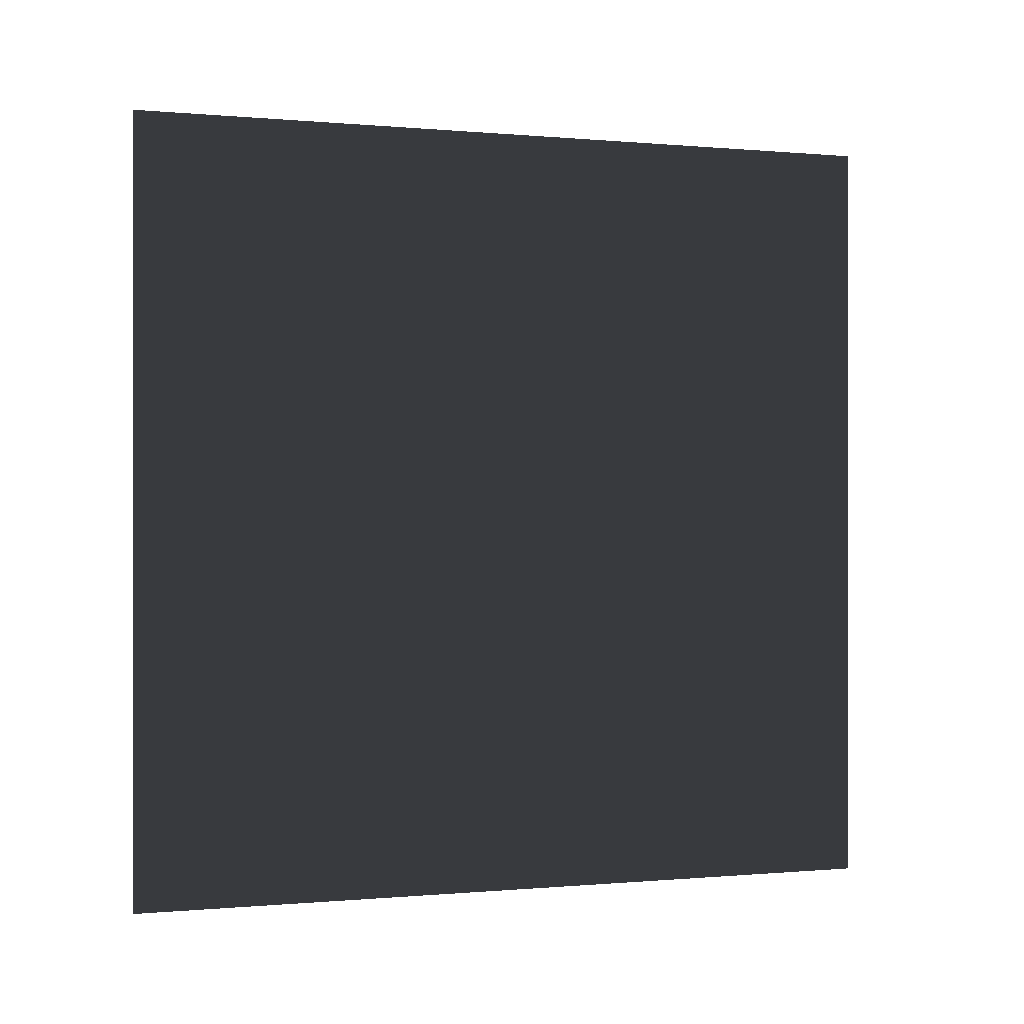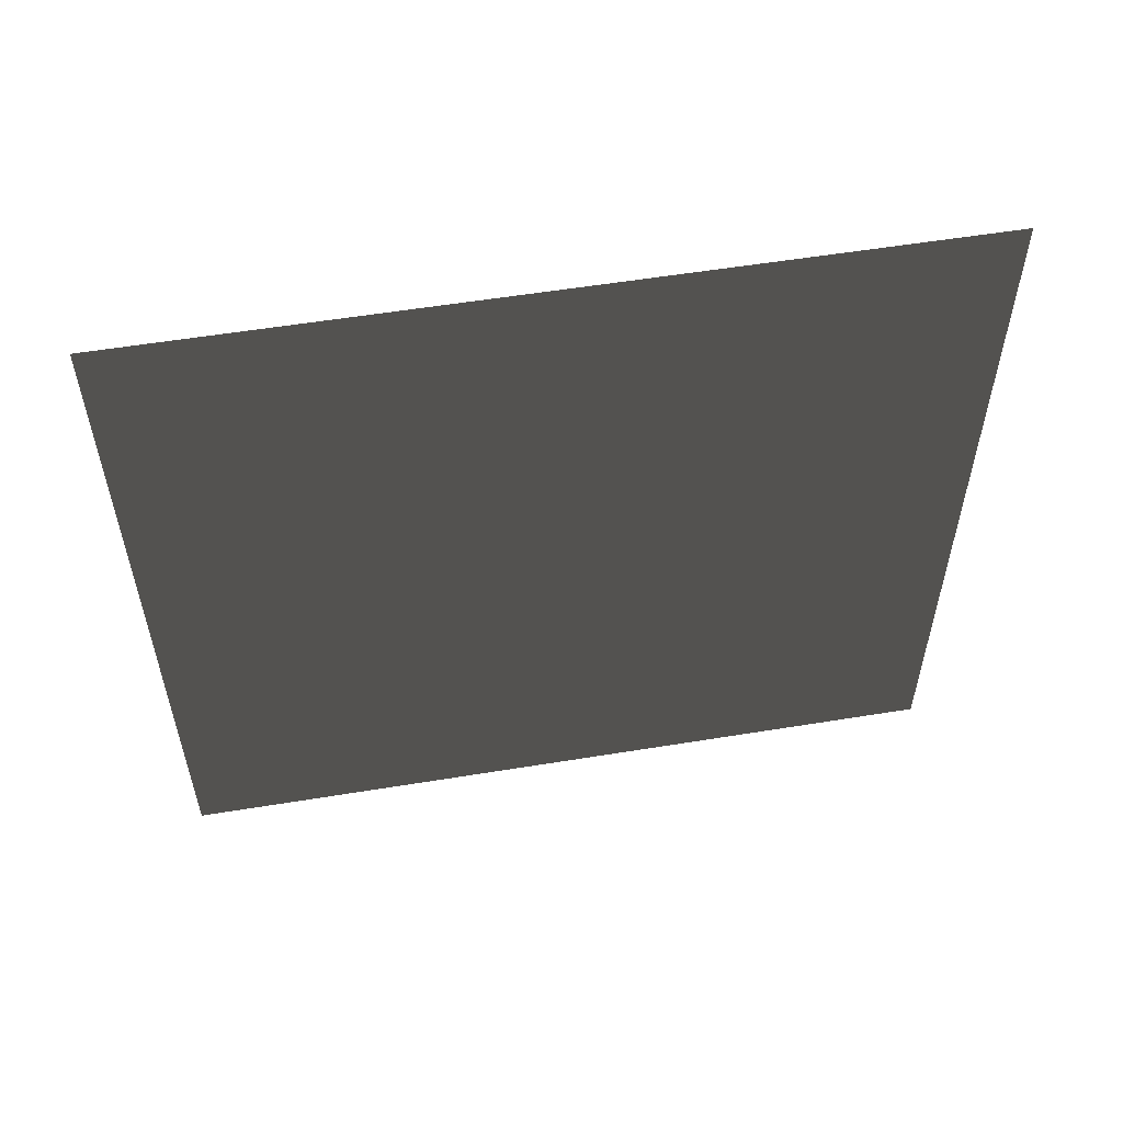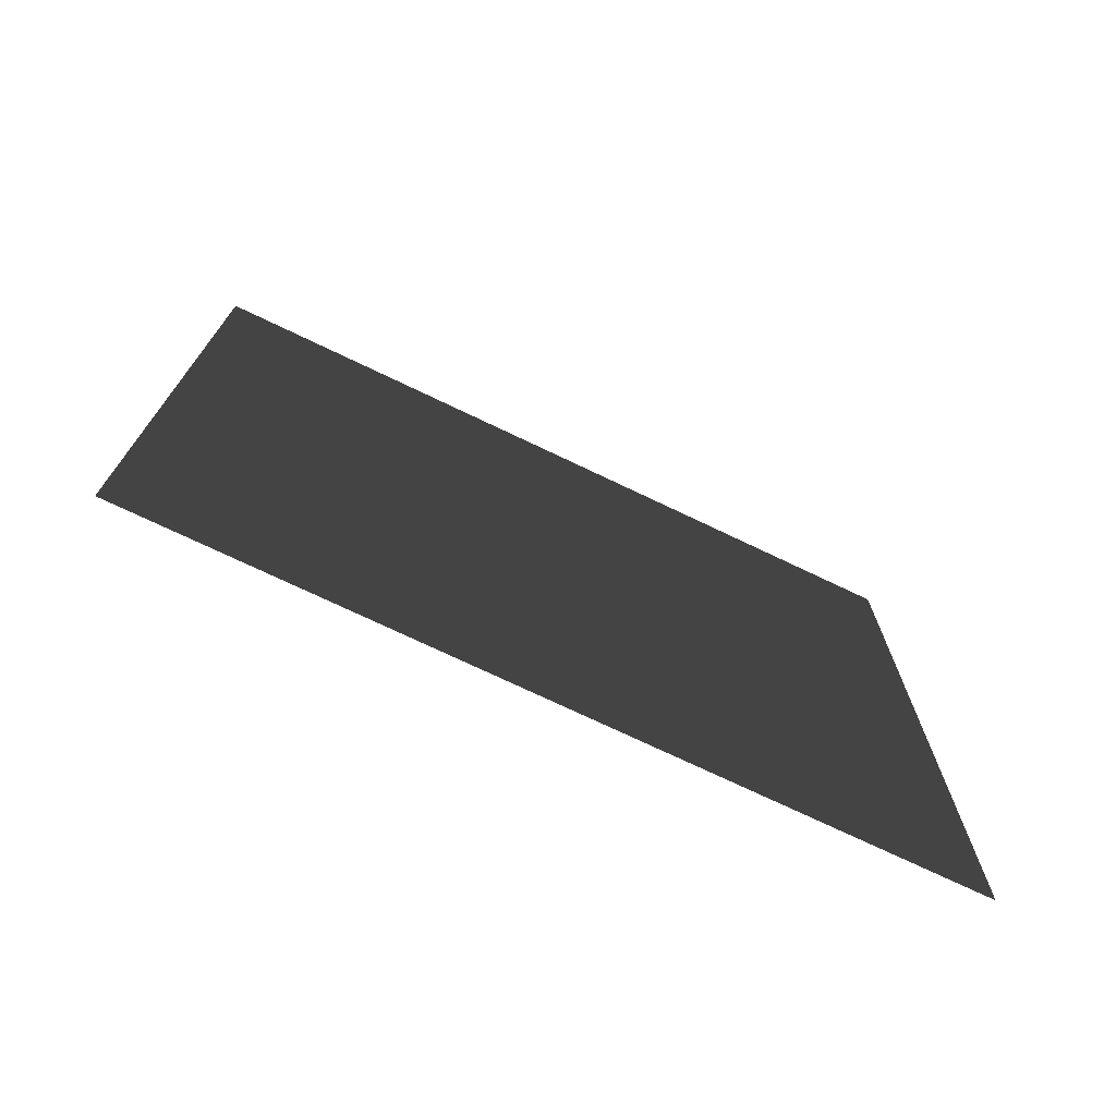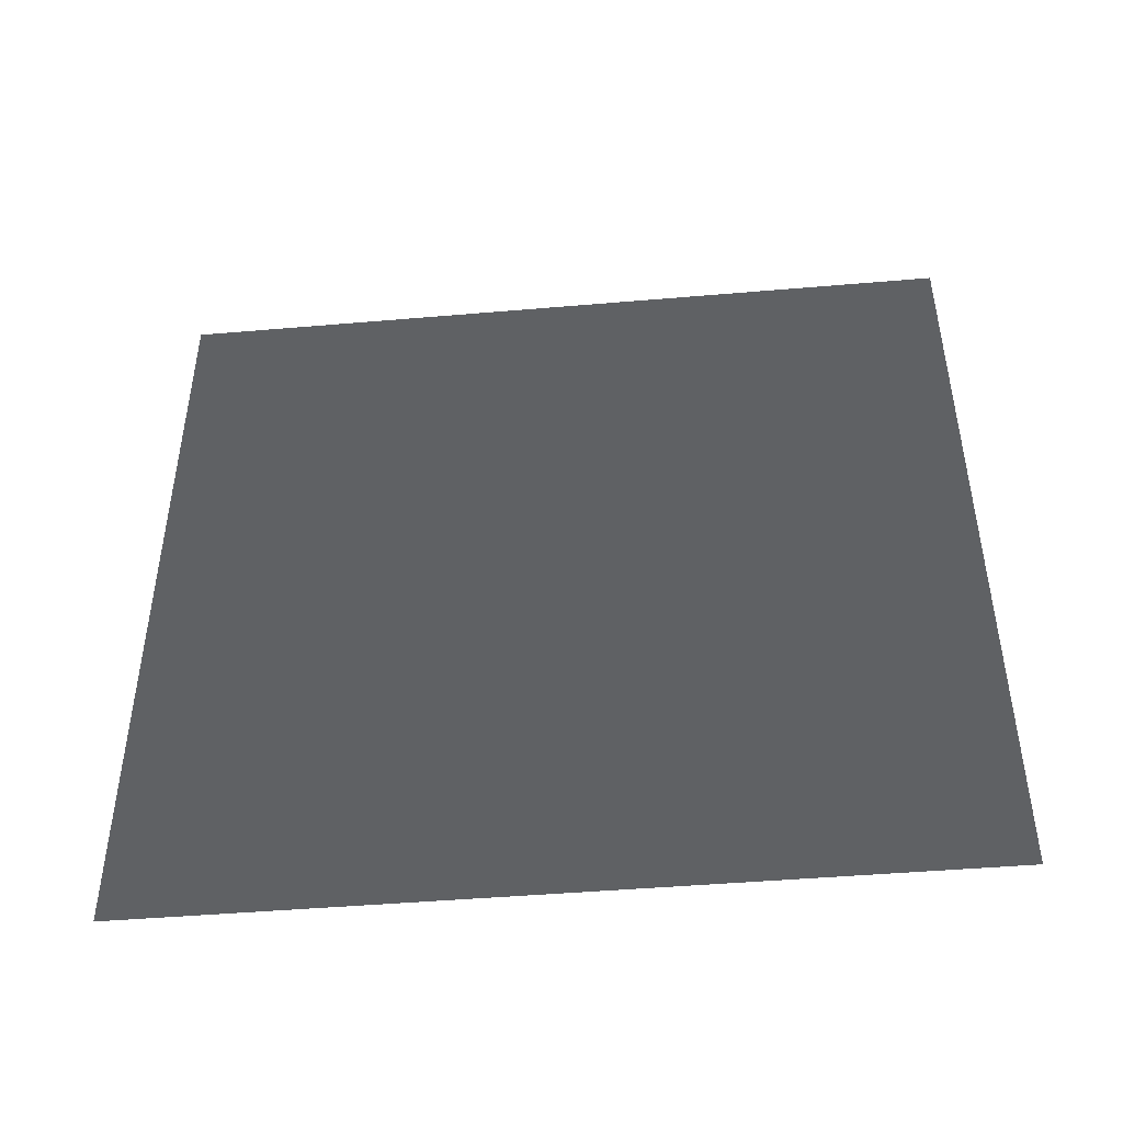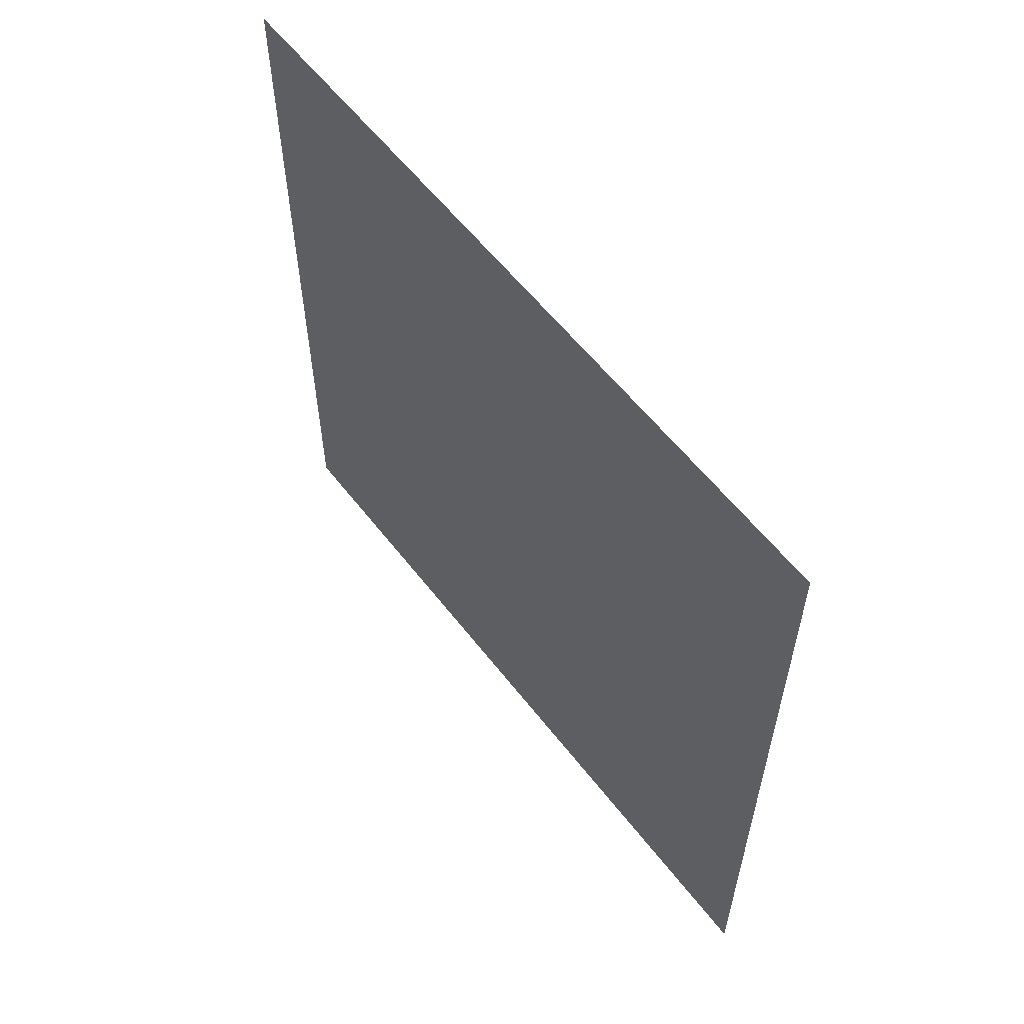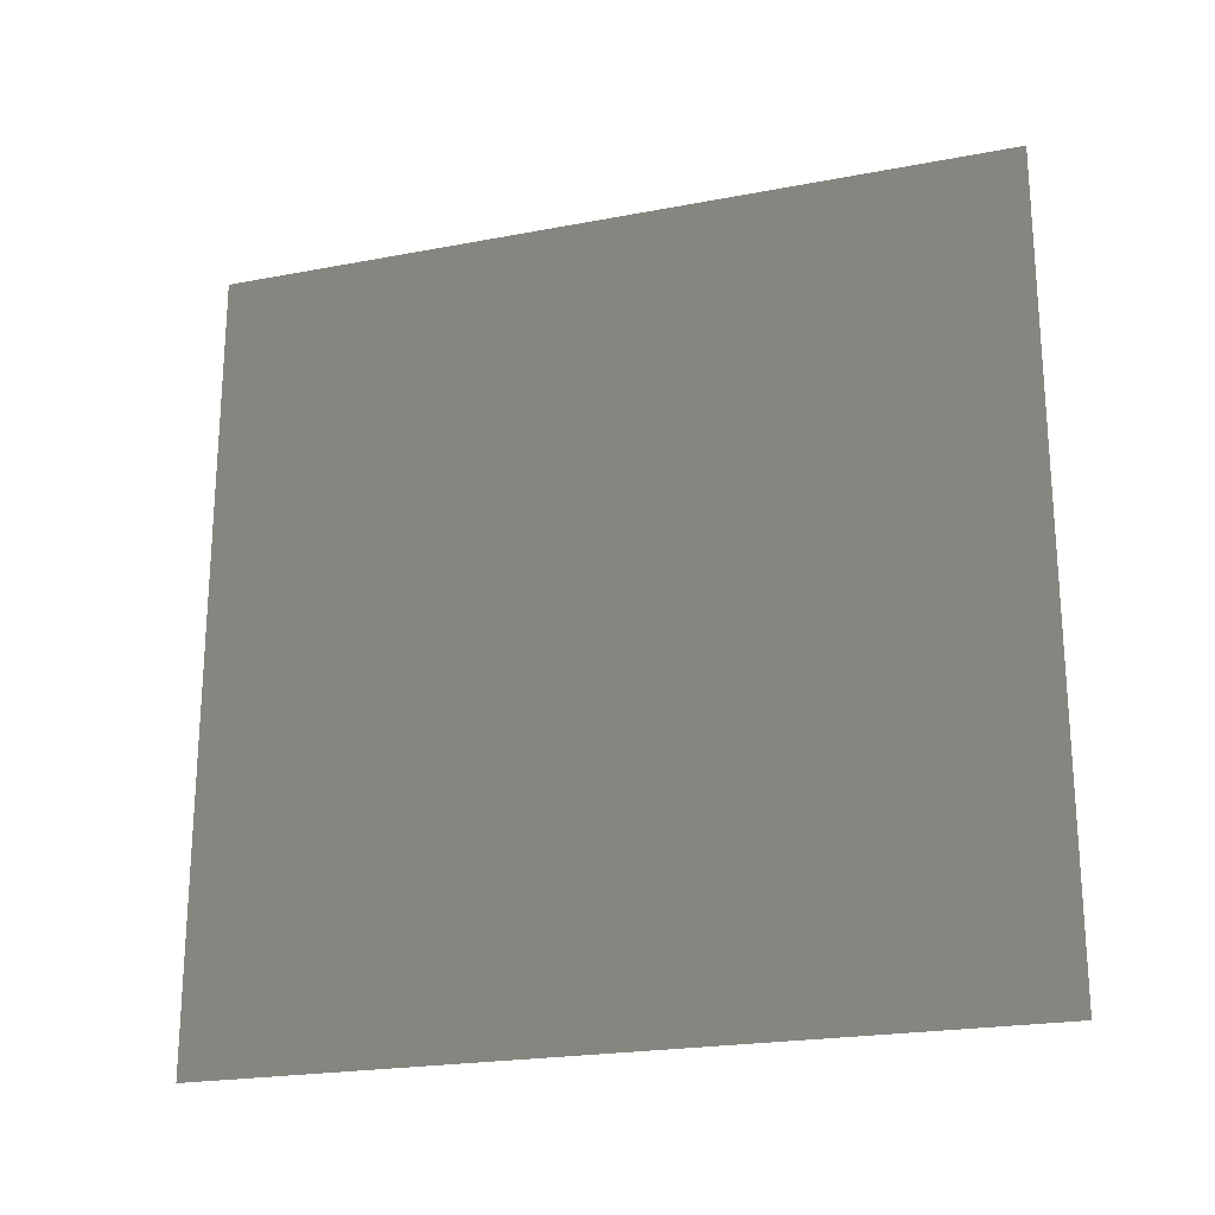
<metadata>
{"format":"obj","ext":"obj","renderer":"f3d","projection":"perspective","resolution":1024,"background":"white","views":[{"elev":-0.1,"azim":70.6,"up":"+Z"},{"elev":56.2,"azim":80.3,"up":"+Y"},{"elev":-73.0,"azim":64.4,"up":"+Y"},{"elev":-45.9,"azim":95.6,"up":"+Z"},{"elev":58.0,"azim":-37.3,"up":"+Y"},{"elev":-22.0,"azim":108.5,"up":"+Y"}]}
</metadata>
<code>
v -0.2 3 3
v -0.2 -4.42e-07 3.122e-05
v -0.2 3 3.122e-05
v -0.2 -6.648e-07 3
g wall13_11041_487
f 1 3 2
f 2 4 1

</code>
